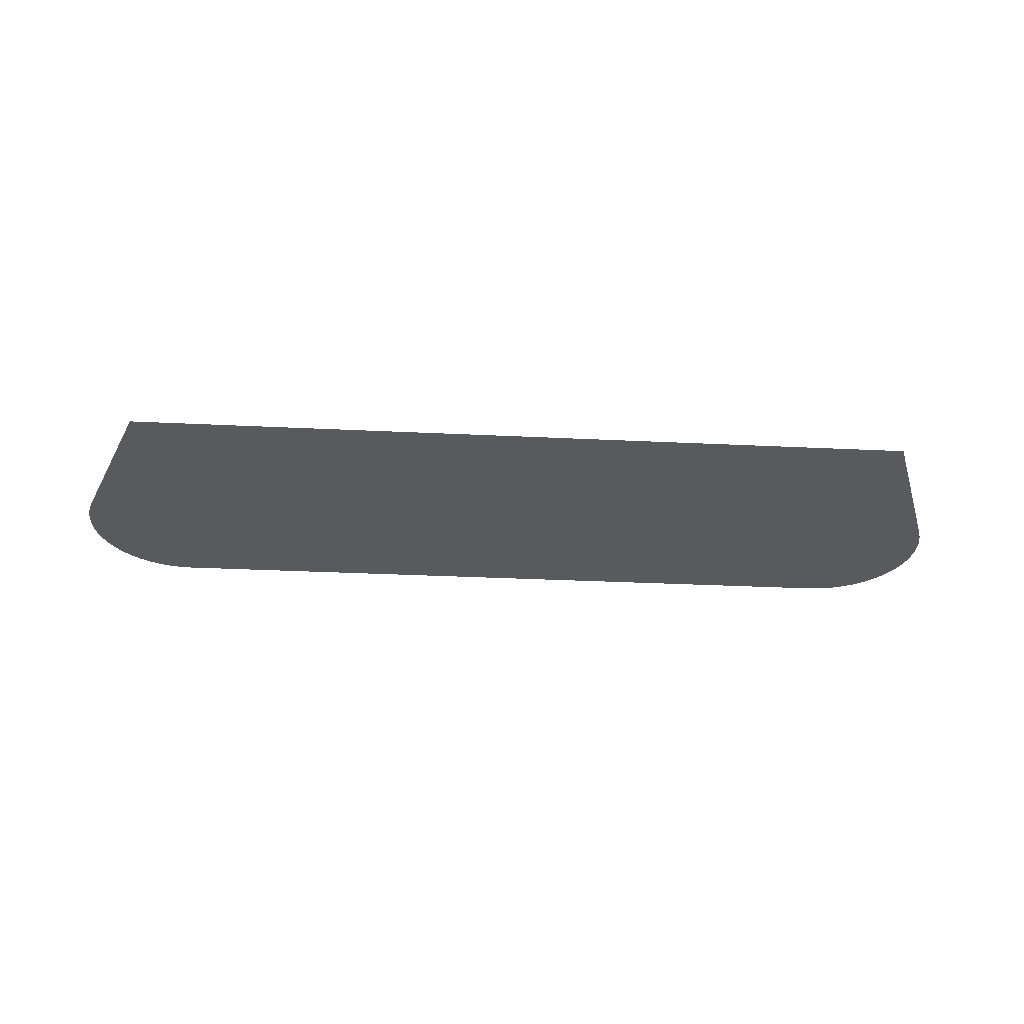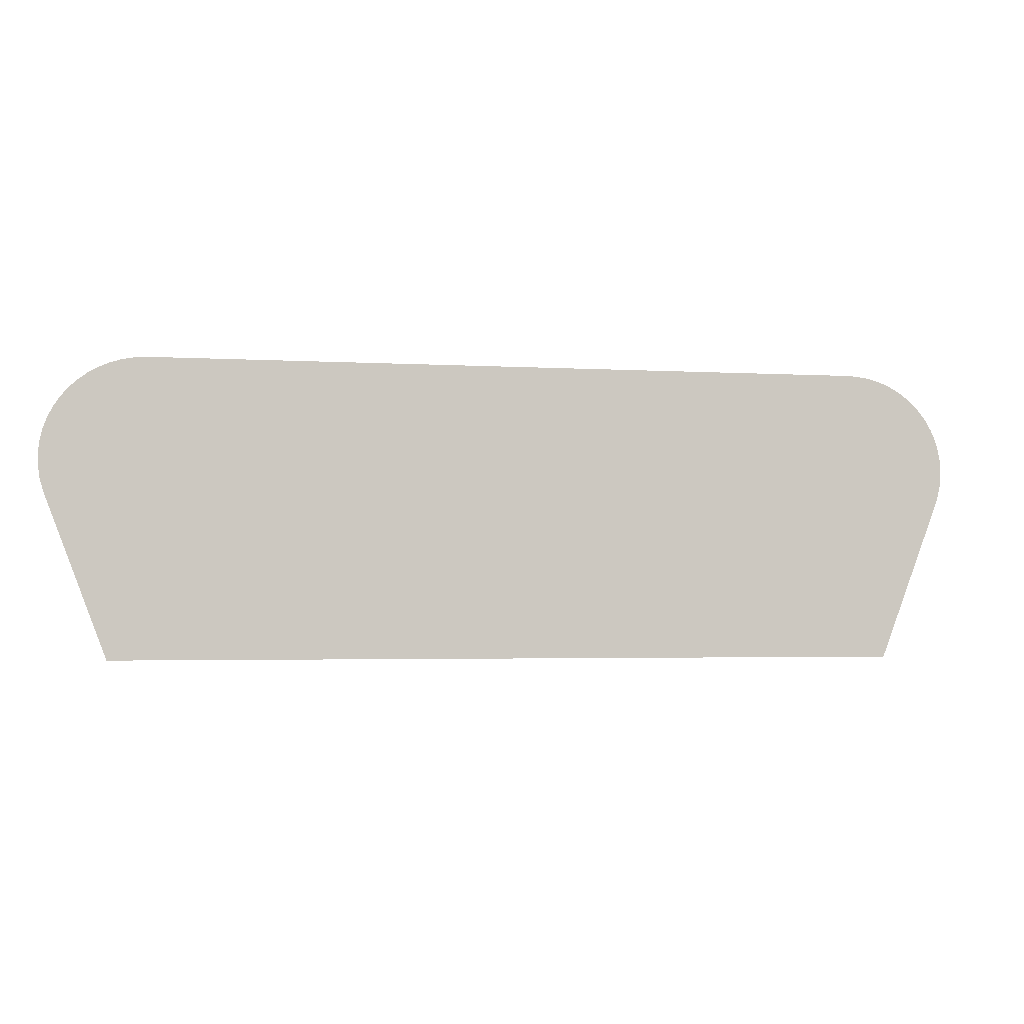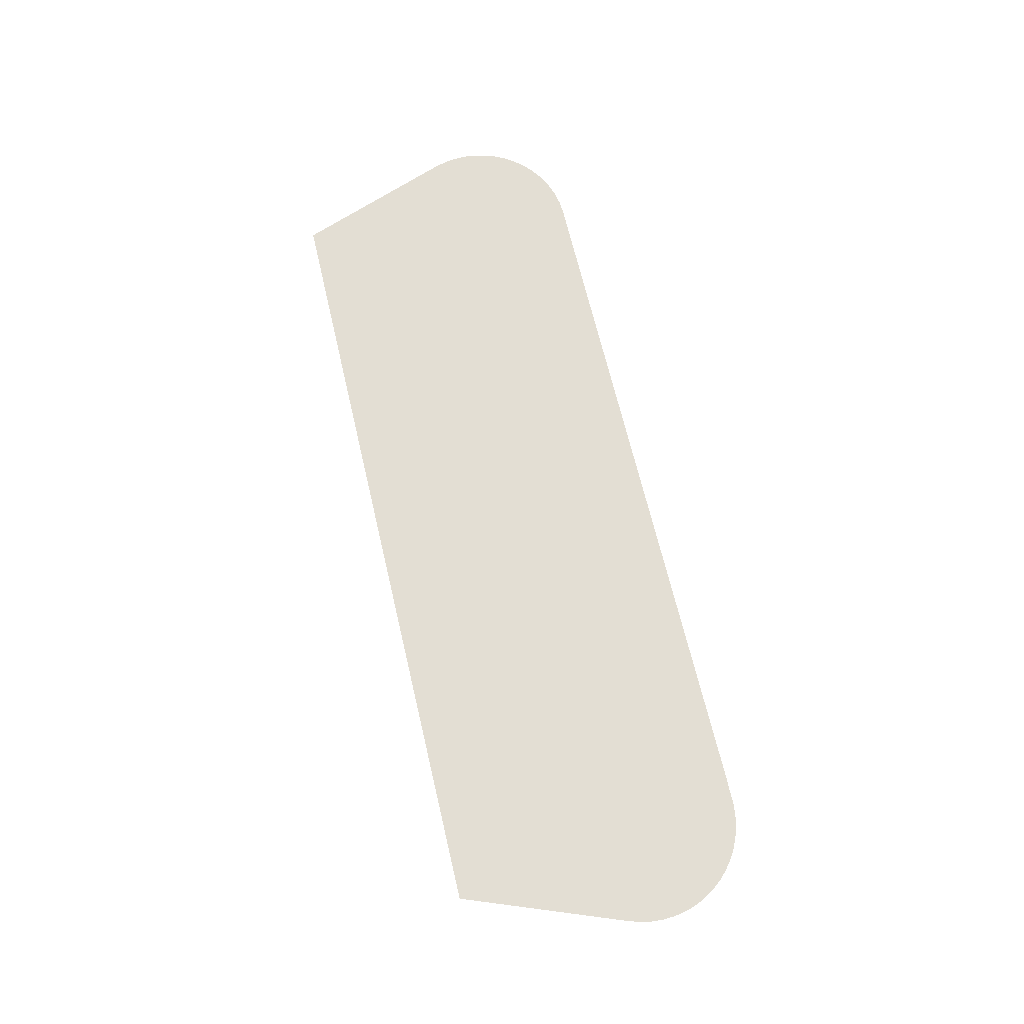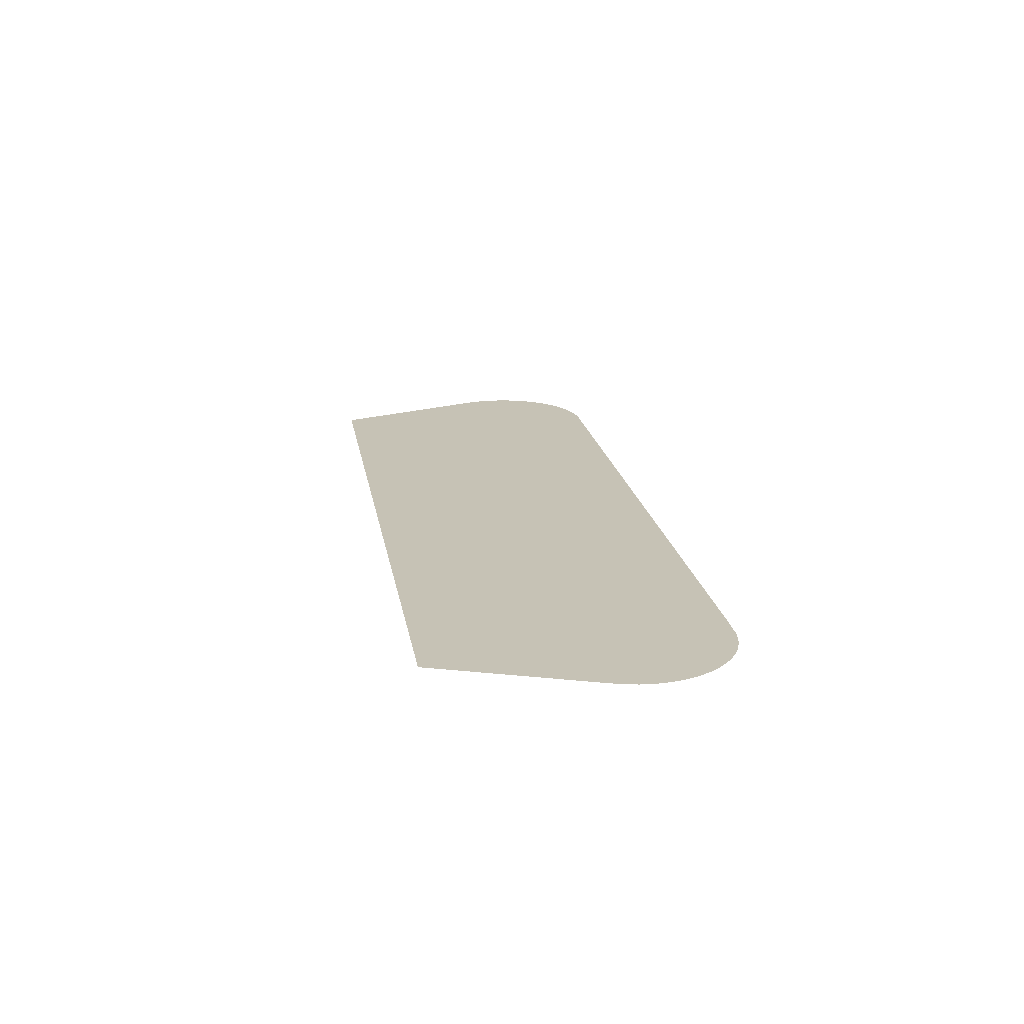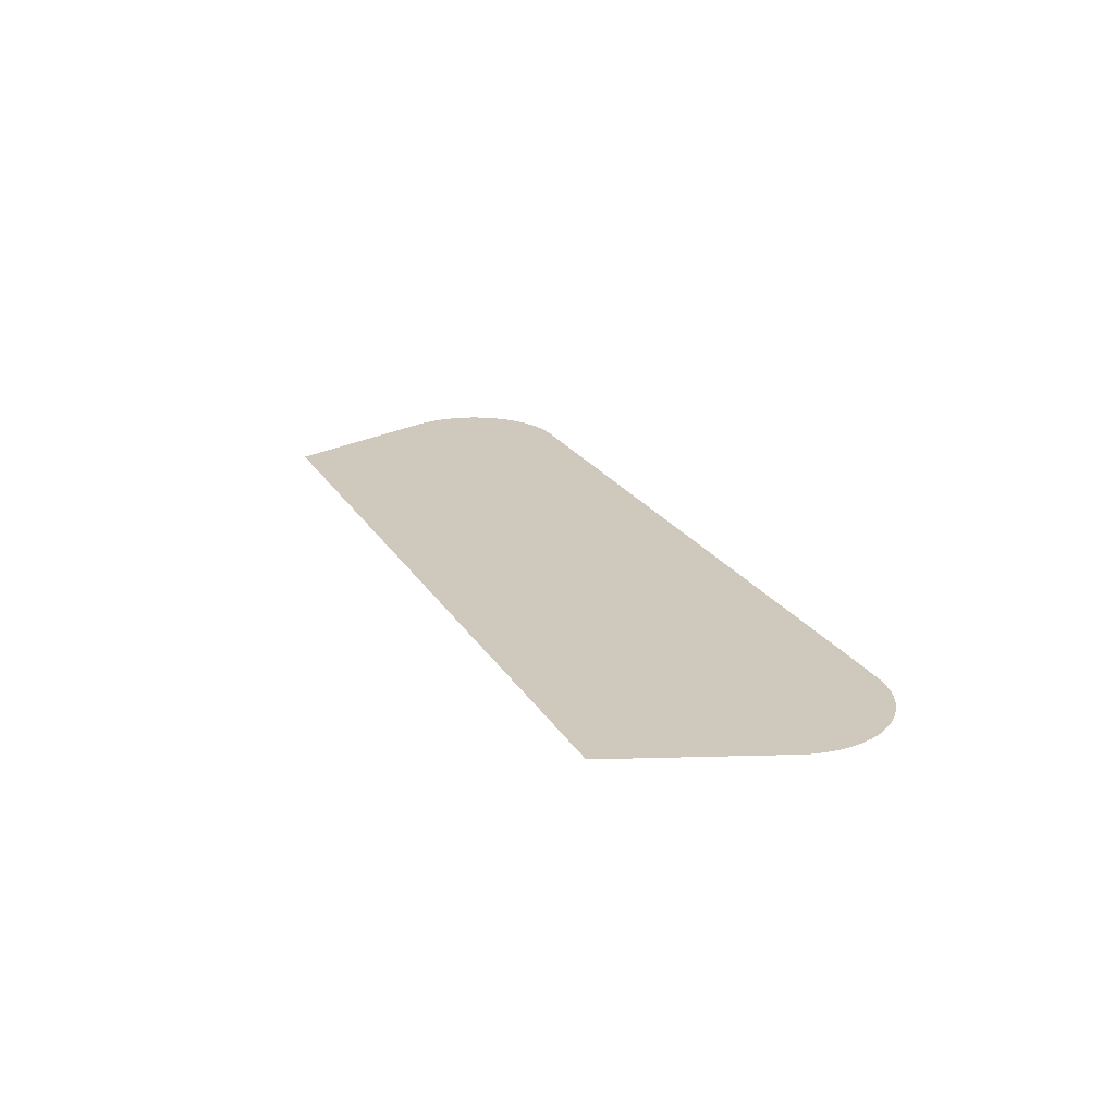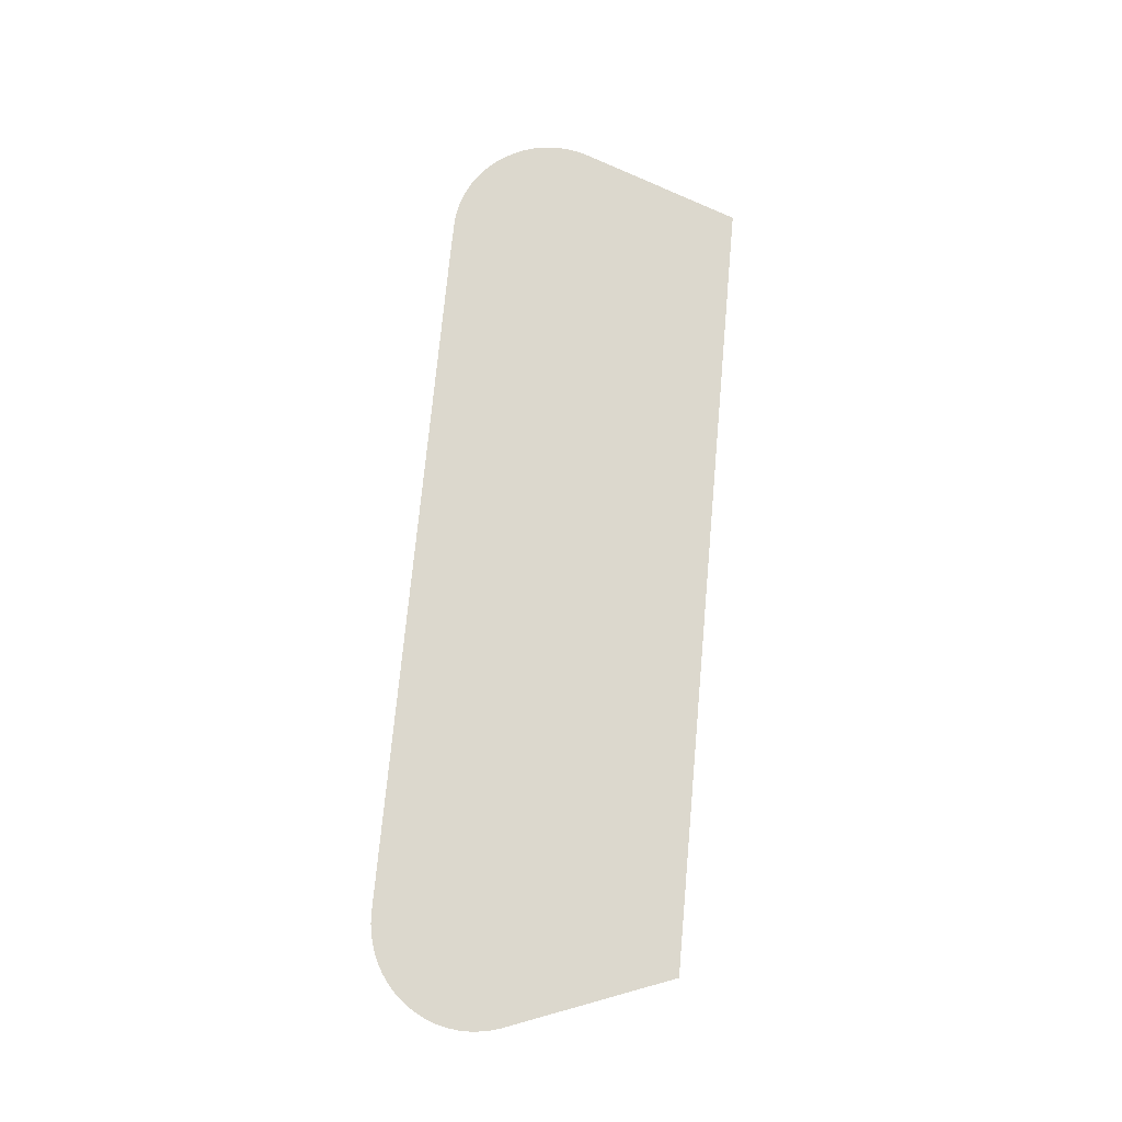
<metadata>
{"format":"obj","ext":"obj","renderer":"f3d","projection":"perspective","resolution":1024,"background":"white","views":[{"elev":-31.8,"azim":-3.9,"up":"+Z"},{"elev":-3.1,"azim":-11.9,"up":"+Y"},{"elev":67.2,"azim":76.8,"up":"+Z"},{"elev":18.9,"azim":80.8,"up":"+Z"},{"elev":22.4,"azim":66.6,"up":"+Z"},{"elev":72.5,"azim":-84.8,"up":"+Z"}]}
</metadata>
<code>
v -55.33 21.64 18.98
v -55.39 21.85 18.98
v -55.42 22.07 18.98
v -55.42 22.28 18.98
v -55.4 22.5 18.98
v -55.35 22.7 18.98
v -55.28 22.9 18.98
v -55.26 22.93 18.98
v -55.18 23.08 18.98
v -55.07 23.25 18.98
v -54.93 23.41 18.98
v -54.78 23.55 18.98
v -54.61 23.68 18.98
v -54.43 23.78 18.98
v -54.24 23.86 18.98
v -54.03 23.92 18.98
v -53.82 23.96 18.98
v -53.61 23.97 18.98
v -41.12 23.98 18.98
v -41.05 23.97 18.98
v -40.68 23.97 18.98
v -40.46 23.95 18.98
v -40.26 23.9 18.98
v -40.06 23.83 18.98
v -39.87 23.74 18.98
v -39.69 23.63 18.98
v -39.53 23.5 18.98
v -39.38 23.35 18.98
v -39.26 23.18 18.98
v -39.17 23.04 18.98
v -39.15 23.01 18.98
v -39.07 22.82 18.98
v -39.01 22.62 18.98
v -38.97 22.41 18.98
v -38.96 22.2 18.98
v -38.97 21.98 18.98
v -39.01 21.76 18.98
v -39.08 21.55 18.98
v -40.14 18.76 18.98
v -54.24 18.76 18.98
f 2 8 3
f 8 4 3
f 5 4 8
f 8 6 5
f 8 7 6
f 1 8 2
f 10 9 8
f 11 10 8
f 12 11 8
f 1 12 8
f 1 13 12
f 1 14 13
f 1 15 14
f 1 16 15
f 1 17 16
f 1 18 17
f 1 40 18
f 18 40 19
f 34 30 35
f 30 28 27
f 30 29 28
f 26 30 27
f 34 33 30
f 35 30 36
f 36 30 37
f 37 30 38
f 30 33 32
f 31 30 32
f 38 30 26
f 25 38 26
f 25 24 38
f 38 24 23
f 22 38 23
f 22 21 38
f 38 21 20
f 19 38 20
f 19 39 38
f 19 40 39

</code>
